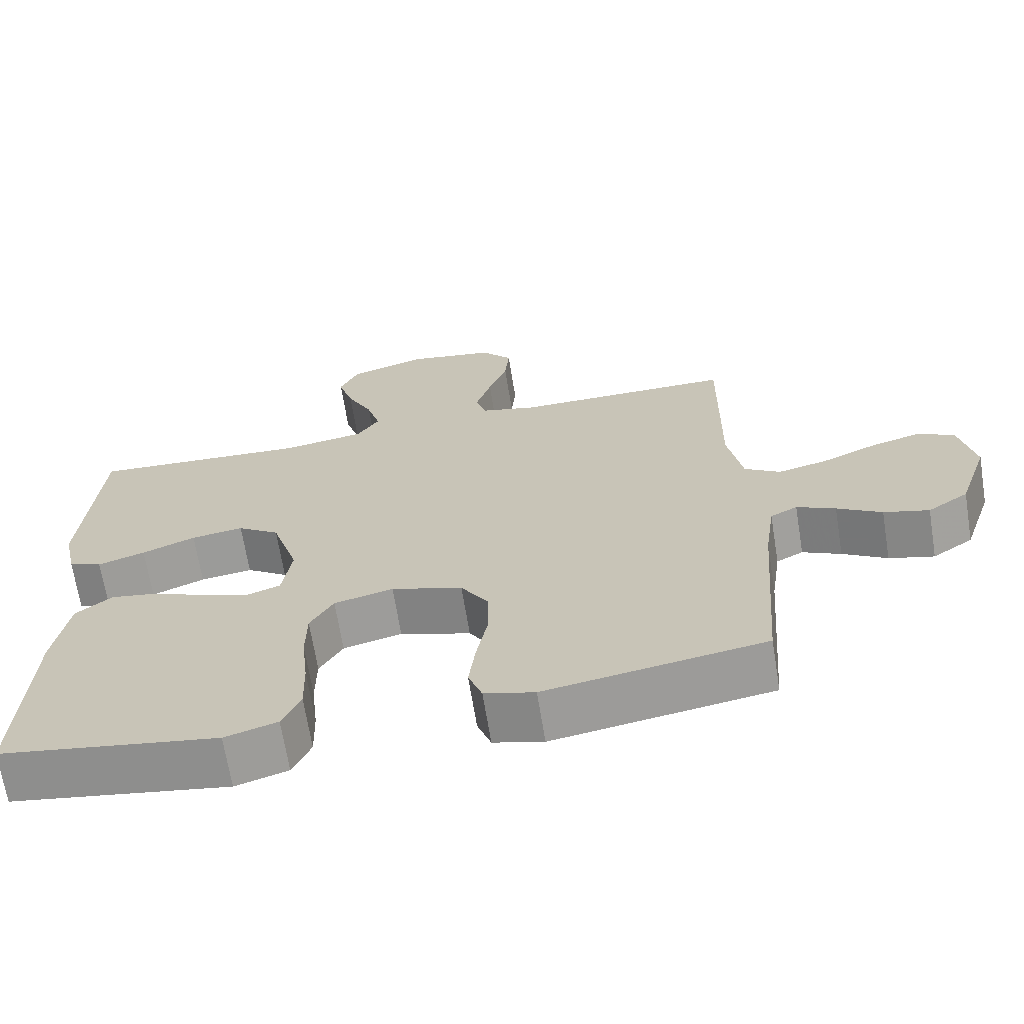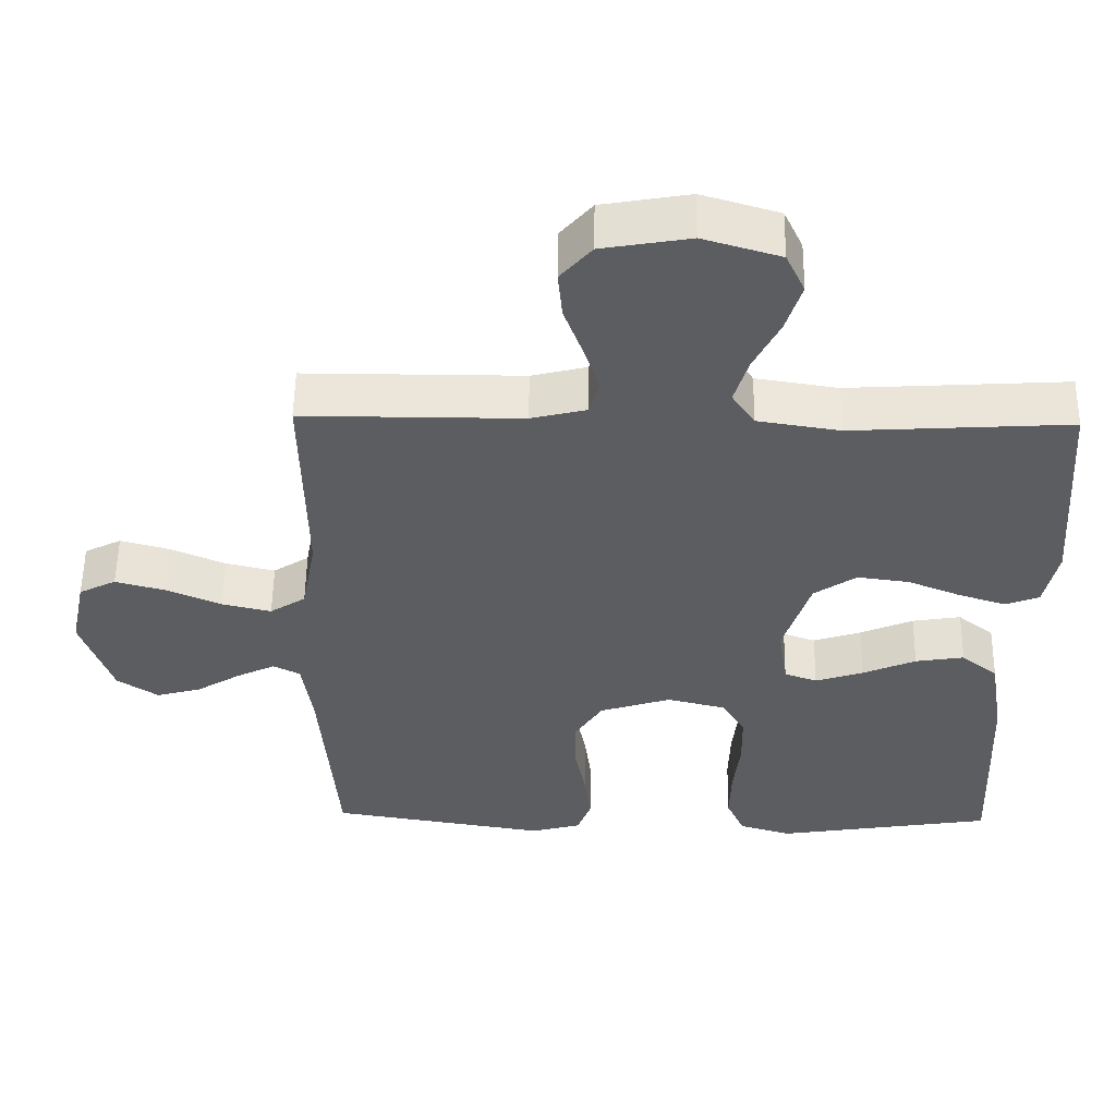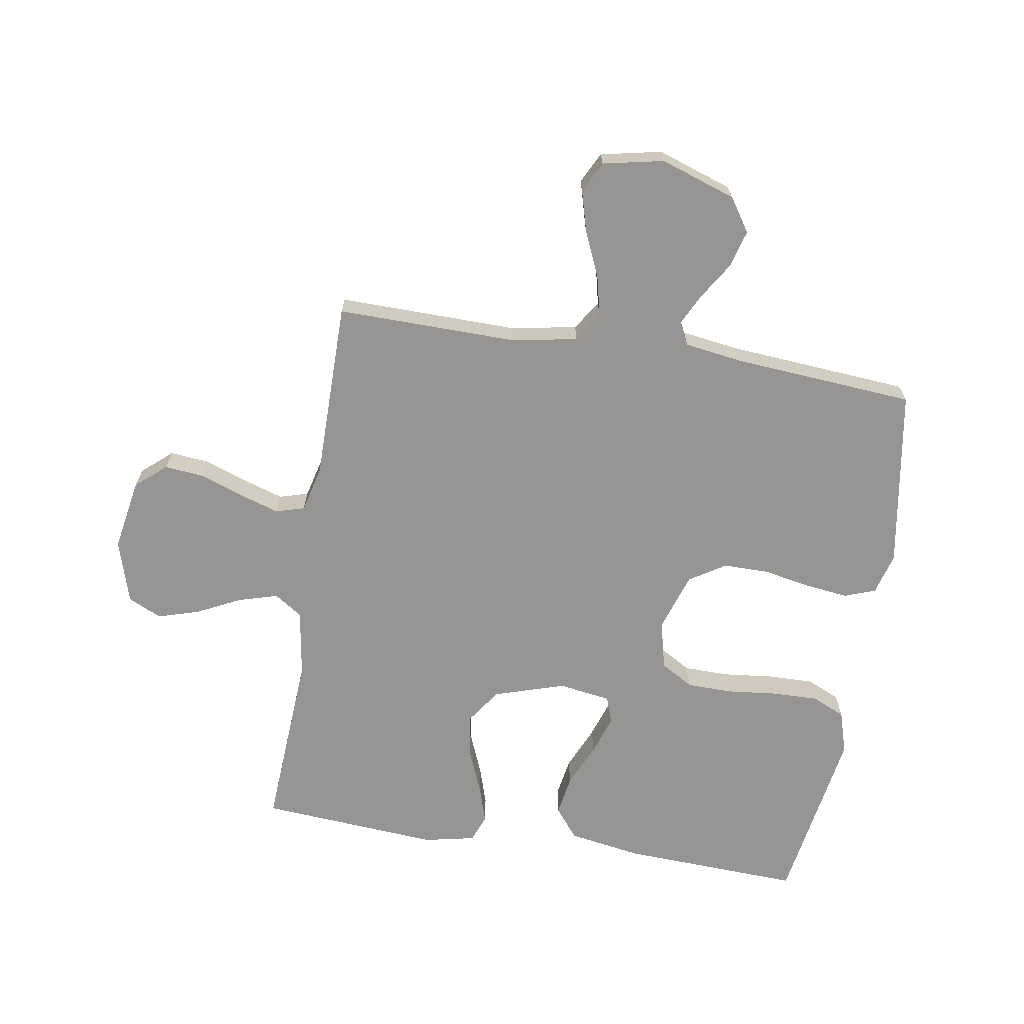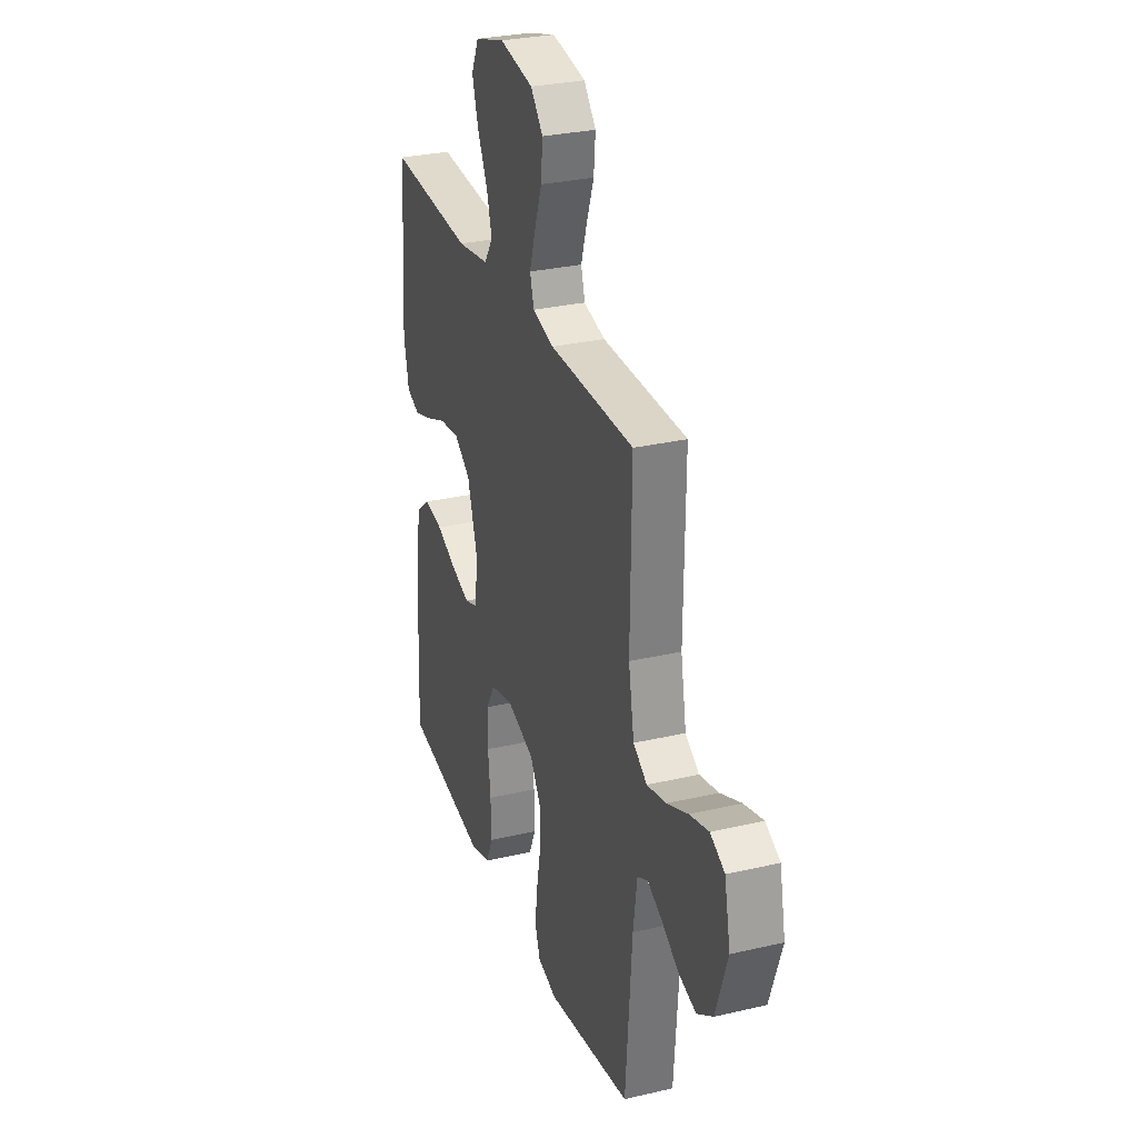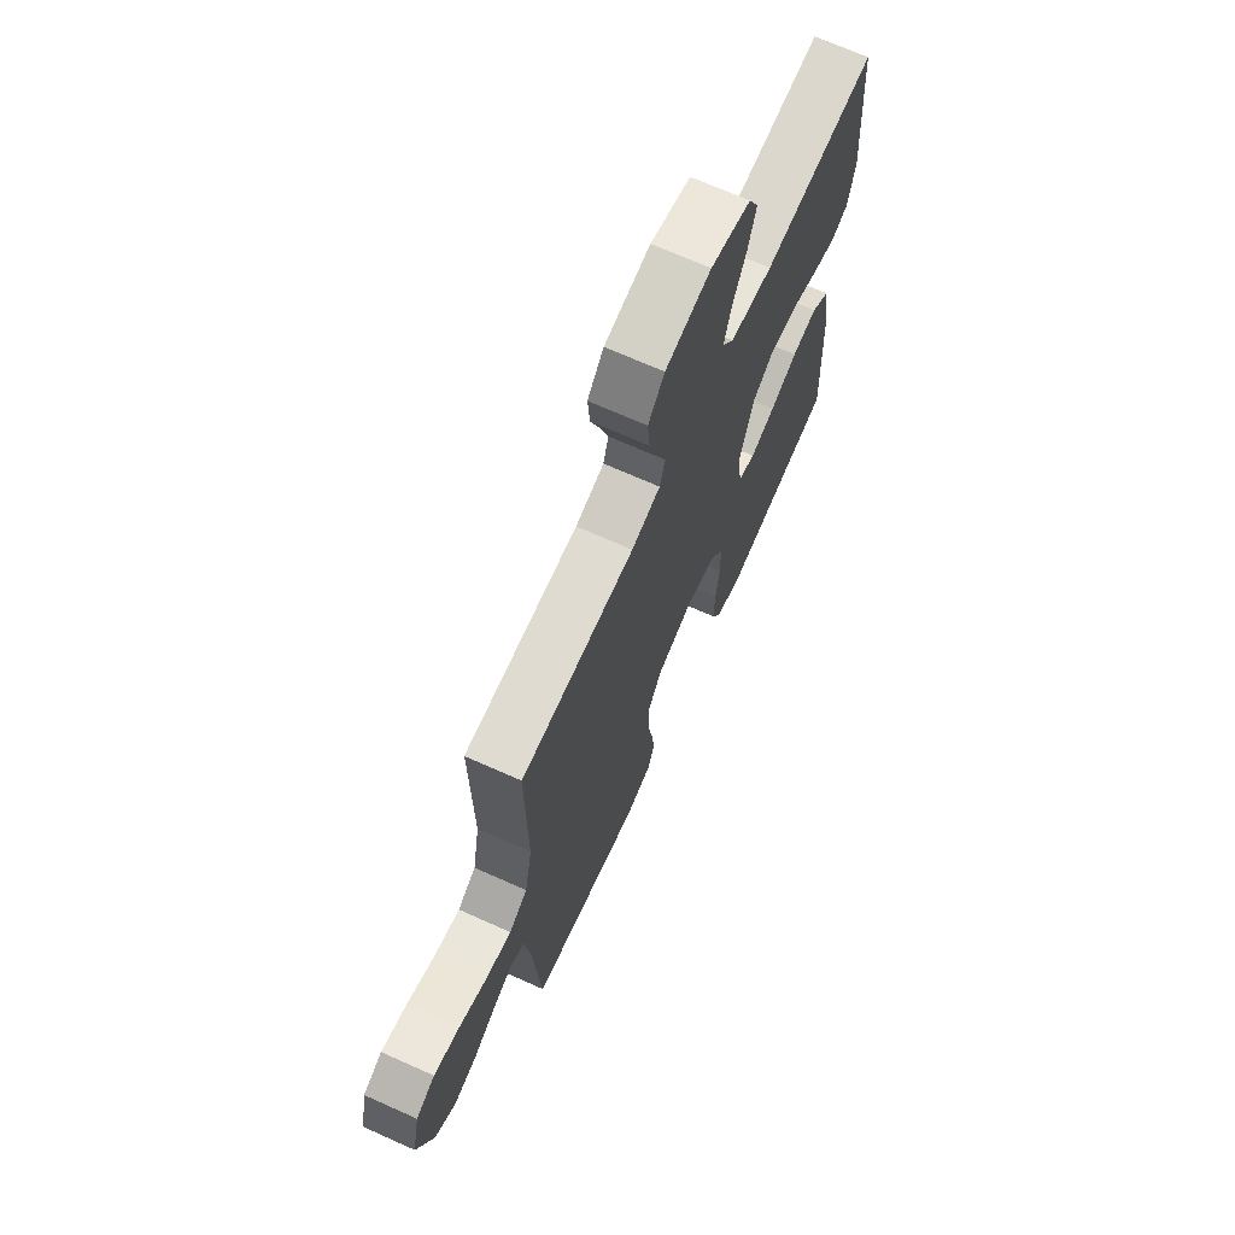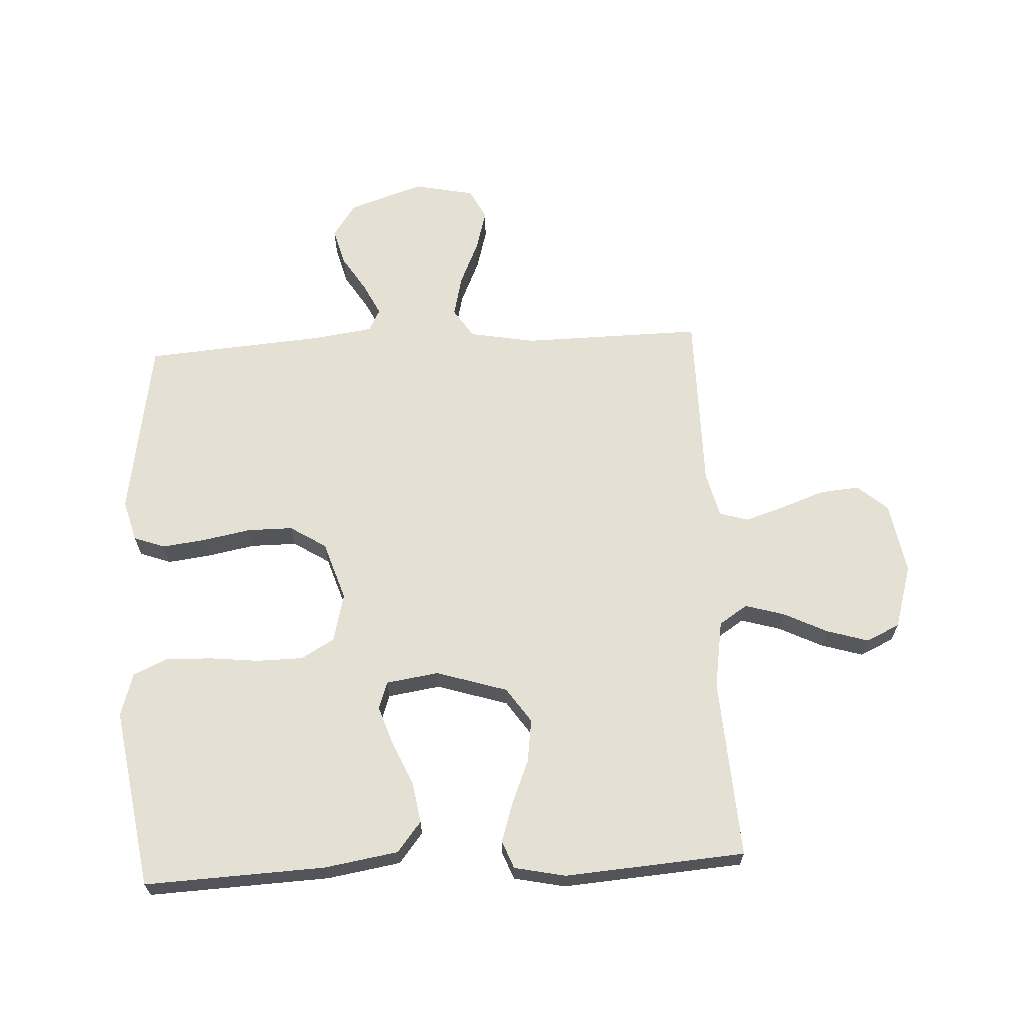
<metadata>
{"format":"obj","ext":"obj","renderer":"f3d","projection":"perspective","resolution":1024,"background":"white","views":[{"elev":-67.9,"azim":9.2,"up":"+Z"},{"elev":54.5,"azim":-179.2,"up":"+Z"},{"elev":-67.6,"azim":80.7,"up":"+Y"},{"elev":29.6,"azim":71.1,"up":"+Z"},{"elev":69.8,"azim":114.1,"up":"+Z"},{"elev":65.5,"azim":-93.0,"up":"+Y"}]}
</metadata>
<code>
v 0.5 0.07 -0.5
v 0.2 0.07 -0.549
v 0.131 0.07 -0.53
v 0.112 0.07 -0.478
v 0.121 0.07 -0.406
v 0.136 0.07 -0.327
v 0.136 0.07 -0.251
v 0.098 0.07 -0.191
v 0 0.07 -0.159
v -0.081 0.07 -0.179
v -0.113 0.07 -0.234
v -0.114 0.07 -0.31
v -0.105 0.07 -0.393
v -0.103 0.07 -0.47
v -0.128 0.07 -0.526
v -0.2 0.07 -0.548
v -0.5 0.07 -0.5
v -0.487 0.07 -0.2
v -0.467 0.07 -0.078
v -0.417 0.07 -0.038
v -0.35 0.07 -0.049
v -0.277 0.07 -0.081
v -0.211 0.07 -0.103
v -0.166 0.07 -0.087
v -0.153 0.07 0
v -0.19 0.07 0.118
v -0.248 0.07 0.158
v -0.32 0.07 0.148
v -0.393 0.07 0.118
v -0.458 0.07 0.097
v -0.504 0.07 0.115
v -0.522 0.07 0.2
v -0.5 0.07 0.5
v -0.2 0.07 0.482
v -0.087 0.07 0.5
v -0.056 0.07 0.547
v -0.075 0.07 0.612
v -0.111 0.07 0.685
v -0.132 0.07 0.754
v -0.106 0.07 0.81
v 0 0.07 0.842
v 0.12 0.07 0.821
v 0.163 0.07 0.771
v 0.157 0.07 0.705
v 0.131 0.07 0.633
v 0.11 0.07 0.567
v 0.124 0.07 0.519
v 0.2 0.07 0.5
v 0.5 0.07 0.5
v 0.496 0.07 0.2
v 0.516 0.07 0.091
v 0.565 0.07 0.059
v 0.633 0.07 0.075
v 0.708 0.07 0.108
v 0.776 0.07 0.127
v 0.827 0.07 0.101
v 0.848 0.07 0
v 0.806 0.07 -0.125
v 0.75 0.07 -0.163
v 0.688 0.07 -0.146
v 0.627 0.07 -0.108
v 0.574 0.07 -0.082
v 0.537 0.07 -0.101
v 0.523 0.07 -0.2
v 0.5 0 -0.5
v 0.2 0 -0.549
v 0.131 0 -0.53
v 0.112 0 -0.478
v 0.121 0 -0.406
v 0.136 0 -0.327
v 0.136 0 -0.251
v 0.098 0 -0.191
v 0 0 -0.159
v -0.081 0 -0.179
v -0.113 0 -0.234
v -0.114 0 -0.31
v -0.105 0 -0.393
v -0.103 0 -0.47
v -0.128 0 -0.526
v -0.2 0 -0.548
v -0.5 0 -0.5
v -0.487 0 -0.2
v -0.467 0 -0.078
v -0.417 0 -0.038
v -0.35 0 -0.049
v -0.277 0 -0.081
v -0.211 0 -0.103
v -0.166 0 -0.087
v -0.153 0 0
v -0.19 0 0.118
v -0.248 0 0.158
v -0.32 0 0.148
v -0.393 0 0.118
v -0.458 0 0.097
v -0.504 0 0.115
v -0.522 0 0.2
v -0.5 0 0.5
v -0.2 0 0.482
v -0.087 0 0.5
v -0.056 0 0.547
v -0.075 0 0.612
v -0.111 0 0.685
v -0.132 0 0.754
v -0.106 0 0.81
v 0 0 0.842
v 0.12 0 0.821
v 0.163 0 0.771
v 0.157 0 0.705
v 0.131 0 0.633
v 0.11 0 0.567
v 0.124 0 0.519
v 0.2 0 0.5
v 0.5 0 0.5
v 0.496 0 0.2
v 0.516 0 0.091
v 0.565 0 0.059
v 0.633 0 0.075
v 0.708 0 0.108
v 0.776 0 0.127
v 0.827 0 0.101
v 0.848 0 0
v 0.806 0 -0.125
v 0.75 0 -0.163
v 0.688 0 -0.146
v 0.627 0 -0.108
v 0.574 0 -0.082
v 0.537 0 -0.101
v 0.523 0 -0.2
f 59 60 61
f 58 59 61
f 57 58 61
f 56 57 61
f 55 56 61
f 54 55 61
f 53 54 61
f 52 53 61 62
f 51 52 62 63
f 48 49 50
f 51 63 64
f 50 51 64
f 48 50 64
f 47 48 64
f 43 44 45
f 42 43 45
f 41 42 45
f 40 41 45
f 39 40 45
f 38 39 45
f 37 38 45
f 36 37 45 46
f 35 36 46 47
f 32 33 34
f 31 32 34
f 30 31 34
f 29 30 34
f 28 29 34
f 34 35 47
f 28 34 47
f 27 28 47
f 20 21 22
f 19 20 22
f 18 19 22
f 17 18 22
f 16 17 22
f 15 16 22
f 14 15 22
f 13 14 22
f 12 13 22
f 11 12 22 23
f 10 11 23 24
f 4 5 6
f 3 4 6
f 2 3 6
f 1 2 6
f 64 1 6
f 64 6 7
f 26 27 47 64
f 25 26 64
f 9 10 24 25
f 8 9 25 64
f 7 8 64
f 125 124 123
f 125 123 122
f 125 122 121
f 125 121 120
f 125 120 119
f 125 119 118
f 125 118 117
f 126 125 117 116
f 127 126 116 115
f 114 113 112
f 128 127 115
f 128 115 114
f 128 114 112
f 128 112 111
f 109 108 107
f 109 107 106
f 109 106 105
f 109 105 104
f 109 104 103
f 109 103 102
f 109 102 101
f 110 109 101 100
f 111 110 100 99
f 98 97 96
f 98 96 95
f 98 95 94
f 98 94 93
f 98 93 92
f 111 99 98
f 111 98 92
f 111 92 91
f 86 85 84
f 86 84 83
f 86 83 82
f 86 82 81
f 86 81 80
f 86 80 79
f 86 79 78
f 86 78 77
f 86 77 76
f 87 86 76 75
f 88 87 75 74
f 70 69 68
f 70 68 67
f 70 67 66
f 70 66 65
f 70 65 128
f 71 70 128
f 128 111 91 90
f 128 90 89
f 89 88 74 73
f 128 89 73 72
f 128 72 71
f 1 65 66 2
f 2 66 67 3
f 3 67 68 4
f 4 68 69 5
f 5 69 70 6
f 6 70 71 7
f 7 71 72 8
f 8 72 73 9
f 9 73 74 10
f 10 74 75 11
f 11 75 76 12
f 12 76 77 13
f 13 77 78 14
f 14 78 79 15
f 15 79 80 16
f 16 80 81 17
f 17 81 82 18
f 18 82 83 19
f 19 83 84 20
f 20 84 85 21
f 21 85 86 22
f 22 86 87 23
f 23 87 88 24
f 24 88 89 25
f 25 89 90 26
f 26 90 91 27
f 27 91 92 28
f 28 92 93 29
f 29 93 94 30
f 30 94 95 31
f 31 95 96 32
f 32 96 97 33
f 33 97 98 34
f 34 98 99 35
f 35 99 100 36
f 36 100 101 37
f 37 101 102 38
f 38 102 103 39
f 39 103 104 40
f 40 104 105 41
f 41 105 106 42
f 42 106 107 43
f 43 107 108 44
f 44 108 109 45
f 45 109 110 46
f 46 110 111 47
f 47 111 112 48
f 48 112 113 49
f 49 113 114 50
f 50 114 115 51
f 51 115 116 52
f 52 116 117 53
f 53 117 118 54
f 54 118 119 55
f 55 119 120 56
f 56 120 121 57
f 57 121 122 58
f 58 122 123 59
f 59 123 124 60
f 60 124 125 61
f 61 125 126 62
f 62 126 127 63
f 63 127 128 64
f 64 128 65 1

</code>
